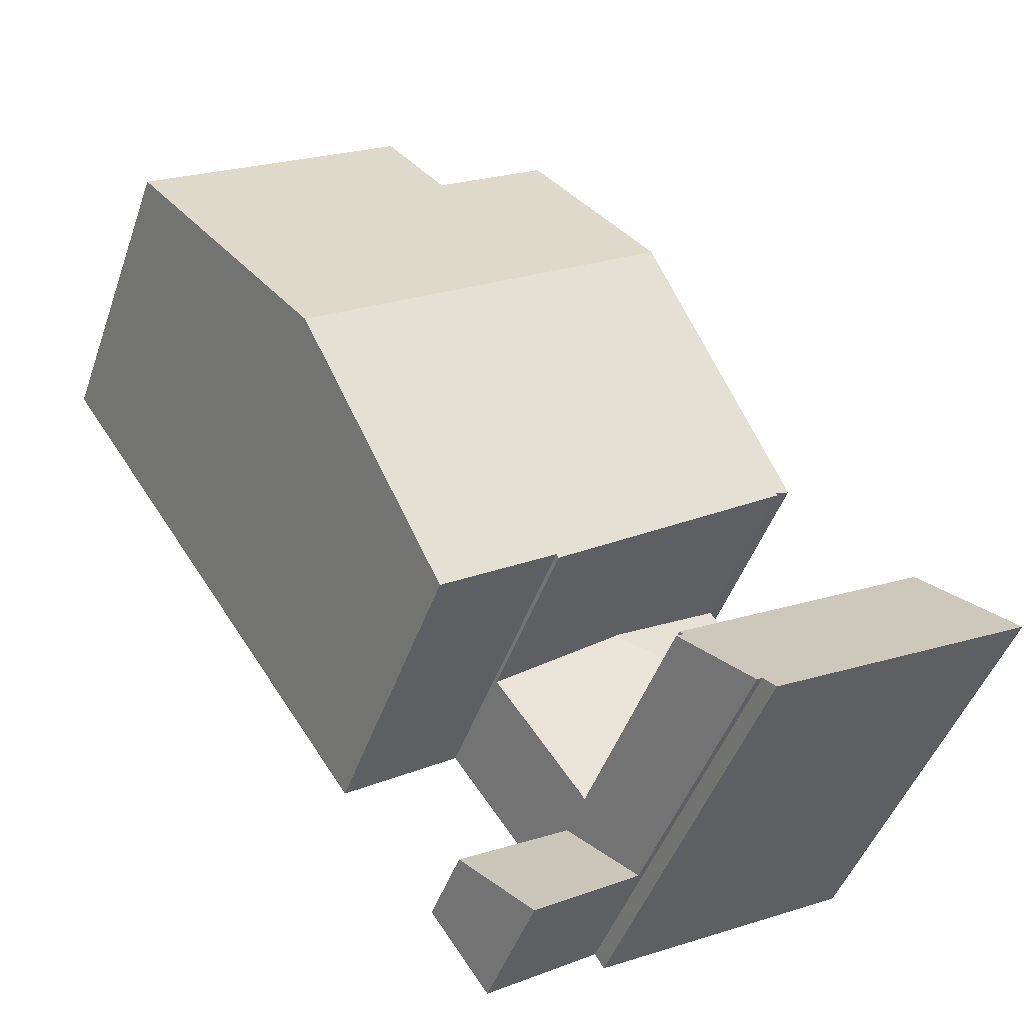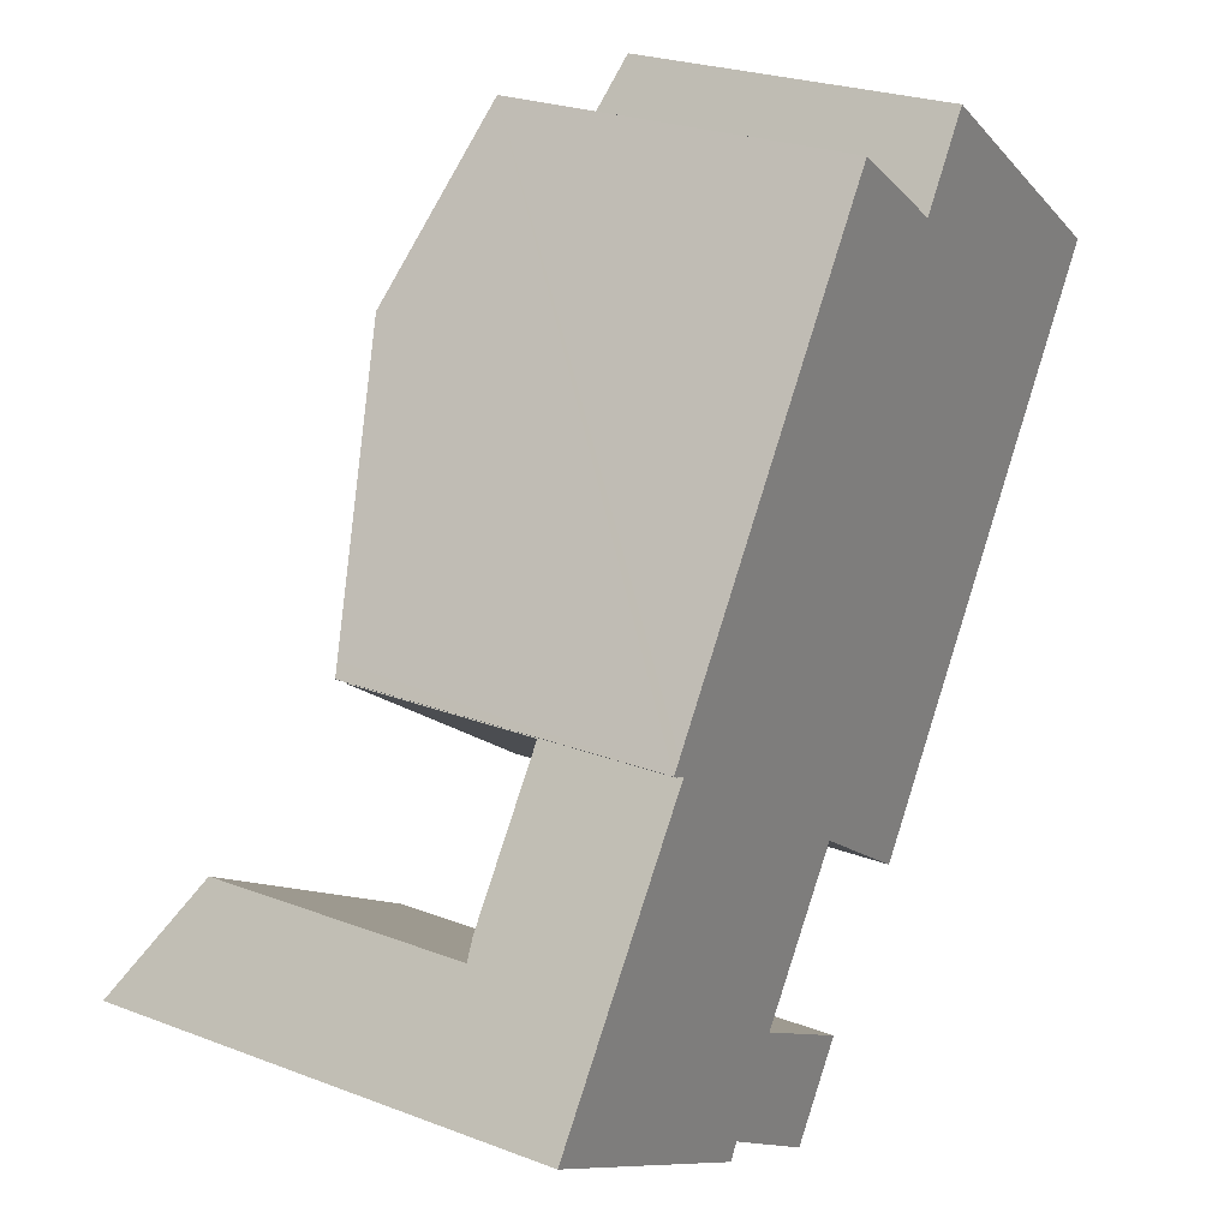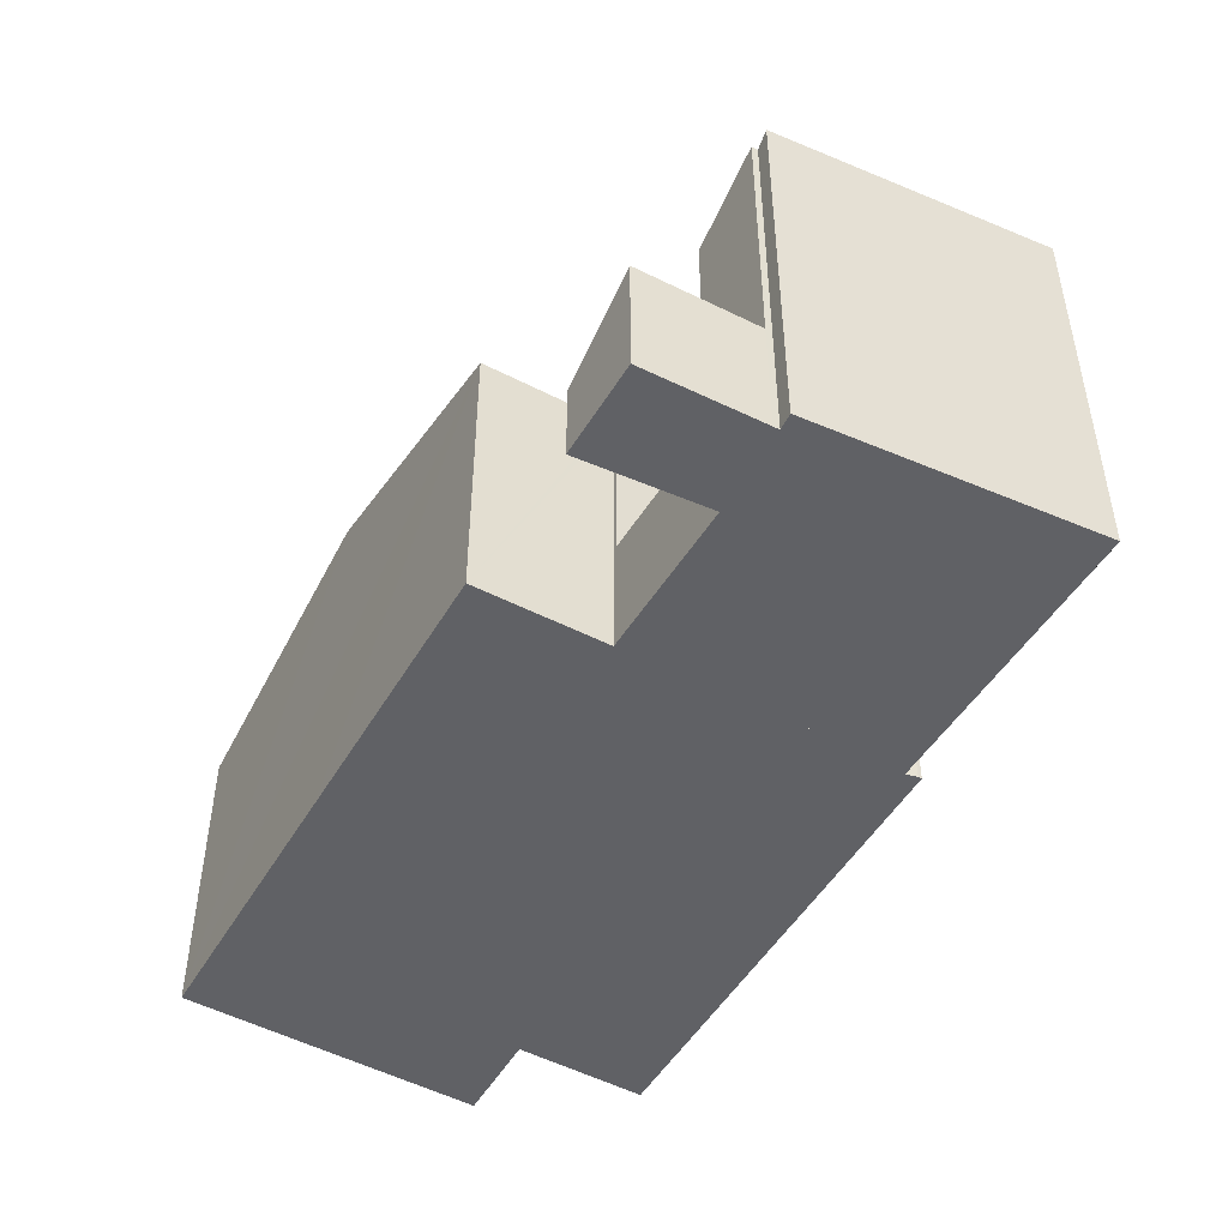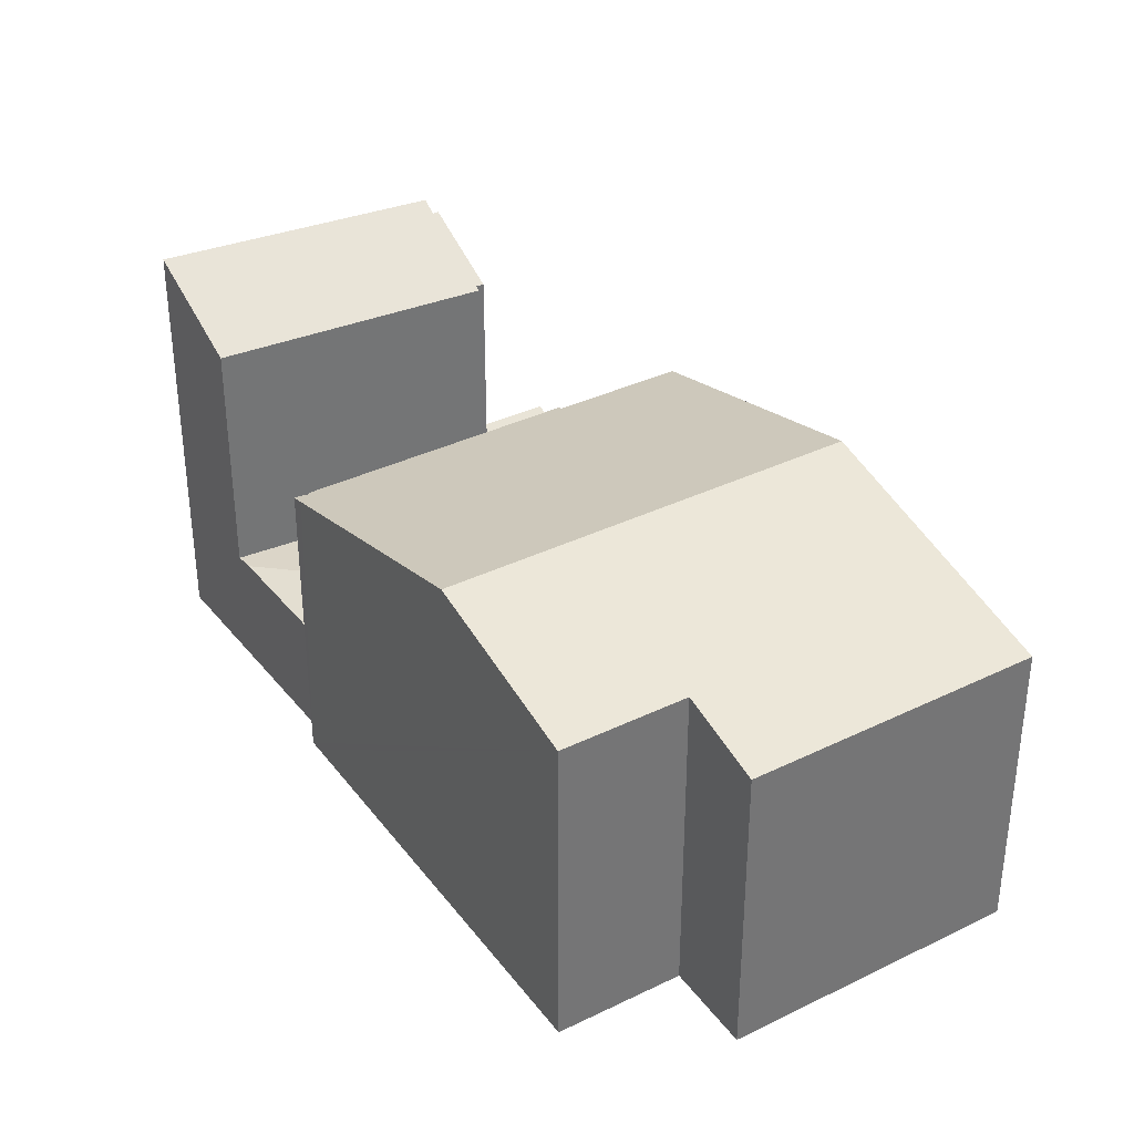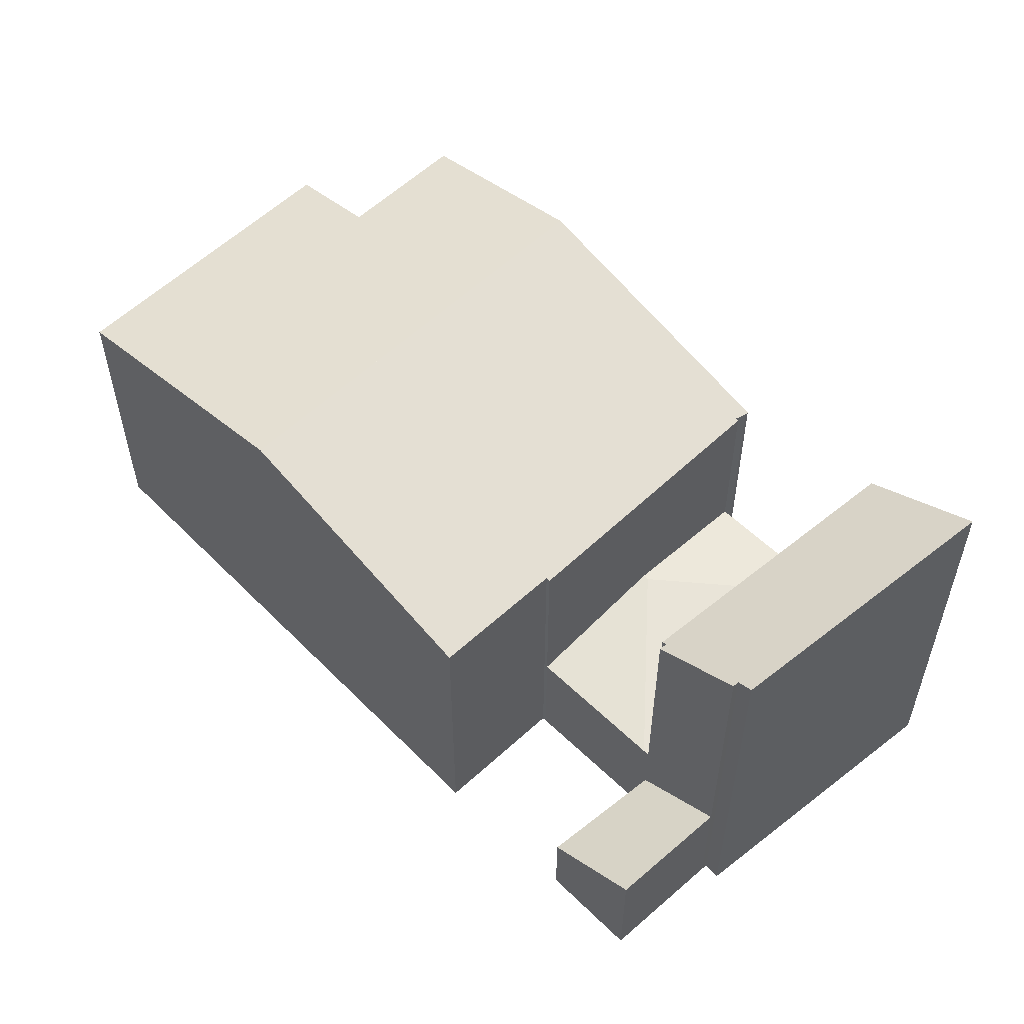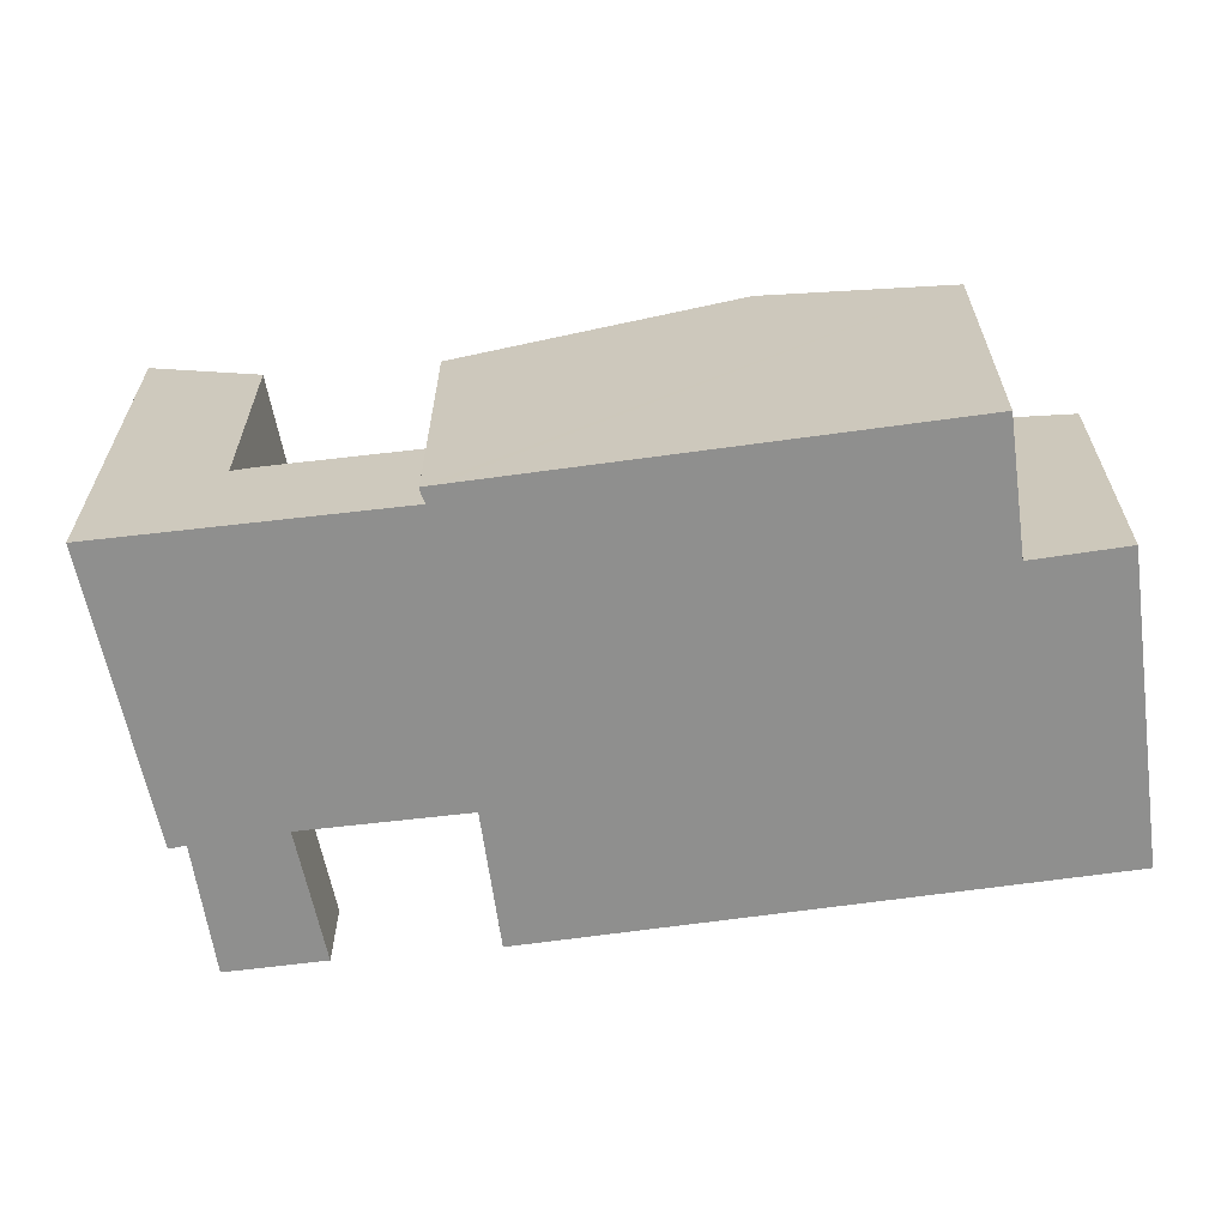
<metadata>
{"format":"obj","ext":"obj","renderer":"f3d","projection":"perspective","resolution":1024,"background":"white","views":[{"elev":-46.4,"azim":161.2,"up":"+Z"},{"elev":24.8,"azim":-58.1,"up":"+Z"},{"elev":-49.7,"azim":-175.2,"up":"+Y"},{"elev":35.7,"azim":2.4,"up":"+Y"},{"elev":56.9,"azim":170.6,"up":"+Y"},{"elev":-65.3,"azim":-47.7,"up":"+Y"}]}
</metadata>
<code>
v  0.255 9.823 0.355
v  3.805 9.999 -2.188
v  0 10.03 6.144e-16
v  1.627 8.683 2.265
v  7.459 8.683 -1.218
v  7.388 8.742 -1.317
v  6.193 9.785 -3.102
v  5.992 9.979 -3.446
v  6.322 9.788 -3.186
v  7.558 8.741 -1.415
v  7.388 8.064e-17 -1.317
v  7.459 7.458e-17 -1.218
v  6.322 1.951e-16 -3.186
v  7.558 8.664e-17 -1.415
v  5.992 2.11e-16 -3.446
v  6.193 1.899e-16 -3.102
v  1.627 -1.387e-16 2.265
v  0 0 0
v  3.805 1.34e-16 -2.188
v  0.255 -2.174e-17 0.355
v  17.43 7.215 12.72
v  12.67 7.754 13.36
v  13.9 7.214 15.21
v  19.79 7.216 11.06
v  16.01 8.848 5.507
v  7.59 8.848 11.44
v  13.58 8.848 7.217
v  10.13 7.755 15.15
v  3.924 7.272 6.096
v  3.807 7.19 5.769
v  3.735 7.19 5.819
v  4.071 7.207 5.668
v  6.629 7.19 3.78
v  9.558 7.19 1.716
v  9.613 7.213 1.792
v  9.737 7.213 1.707
v  12.26 7.225 -0.012
v  4.03 7.19 5.611
v  10.13 -9.275e-16 15.15
v  12.67 -8.182e-16 13.36
v  13.9 -9.312e-16 15.21
v  19.79 -6.77e-16 11.06
v  17.43 -7.79e-16 12.72
v  4.071 -3.471e-16 5.668
v  4.03 -3.436e-16 5.611
v  3.735 -3.563e-16 5.819
v  3.924 -3.733e-16 6.096
v  7.59 -7.006e-16 11.44
v  16.01 -3.372e-16 5.507
v  12.26 7.348e-19 -0.012
v  9.613 -1.097e-16 1.792
v  9.558 -1.051e-16 1.716
v  9.737 -1.045e-16 1.707
v  6.629 -2.315e-16 3.78
v  3.807 -3.532e-16 5.769
v  8.758 3.159 -4.767
v  7.558 2.016 -1.415
v  10.09 1.993 -2.873
v  6.322 3.104 -3.186
v  10.09 1.759e-16 -2.873
v  8.758 2.919e-16 -4.767
v  6.55 3.318 3.666
v  9.558 2.942 1.716
v  7.57 2.946 -1.063
v  6.629 3.318 3.78
v  7.459 2.926 -1.218
v  1.627 2.926 2.265
v  1.923 2.979 2.677
v  4.03 2.984 5.611
v  7.57 6.509e-17 -1.063
v  1.923 -1.639e-16 2.677
g defaultobject
f 1 2 3
f 2 1 4
f 2 4 5
f 2 5 6
f 2 6 7
f 2 7 8
f 7 6 9
f 10 9 6
f 5 11 6
f 11 5 12
f 10 13 9
f 13 10 14
f 7 15 8
f 15 7 16
f 11 10 6
f 10 11 14
f 17 5 4
f 5 17 12
f 13 7 9
f 7 13 16
f 15 2 8
f 2 15 3
f 3 15 18
f 18 15 19
f 18 1 3
f 1 18 4
f 4 18 17
f 17 18 20
f 14 11 13
f 19 20 18
f 20 19 17
f 17 19 12
f 12 19 11
f 11 19 16
f 16 19 15
f 11 16 13
f 21 22 23
f 22 21 24
f 22 24 25
f 22 25 26
f 26 25 27
f 26 28 22
f 29 30 31
f 30 29 32
f 32 29 26
f 32 26 33
f 33 26 34
f 34 26 35
f 35 26 27
f 35 27 36
f 36 27 37
f 37 27 25
f 33 38 32
f 39 22 28
f 22 39 40
f 41 21 23
f 21 41 24
f 24 41 42
f 42 41 43
f 40 23 22
f 23 40 41
f 38 44 32
f 44 38 45
f 46 29 31
f 29 46 26
f 26 46 28
f 28 46 47
f 28 47 48
f 28 48 39
f 42 25 24
f 25 42 37
f 37 42 49
f 37 49 50
f 51 34 35
f 34 51 52
f 50 36 37
f 36 50 35
f 35 50 51
f 51 50 53
f 52 33 34
f 33 52 38
f 38 52 45
f 45 52 54
f 55 31 30
f 31 55 46
f 44 30 32
f 30 44 55
f 54 44 45
f 44 54 47
f 47 54 48
f 48 54 52
f 48 52 51
f 48 51 53
f 48 53 50
f 48 50 49
f 48 49 39
f 39 49 40
f 40 49 42
f 40 42 41
f 41 42 43
f 55 47 46
f 47 55 44
f 56 57 58
f 57 56 59
f 13 57 59
f 57 13 14
f 14 58 57
f 58 14 60
f 58 61 56
f 61 58 60
f 61 59 56
f 59 61 13
f 61 14 13
f 14 61 60
f 62 63 64
f 63 62 65
f 66 62 64
f 62 66 67
f 62 67 68
f 69 62 68
f 62 69 65
f 45 65 69
f 65 45 54
f 65 54 63
f 63 54 52
f 52 64 63
f 64 52 70
f 64 70 66
f 66 70 12
f 12 67 66
f 67 12 17
f 68 45 69
f 45 68 67
f 45 67 71
f 71 67 17
f 54 70 52
f 70 54 45
f 70 45 12
f 12 45 71
f 12 71 17

</code>
